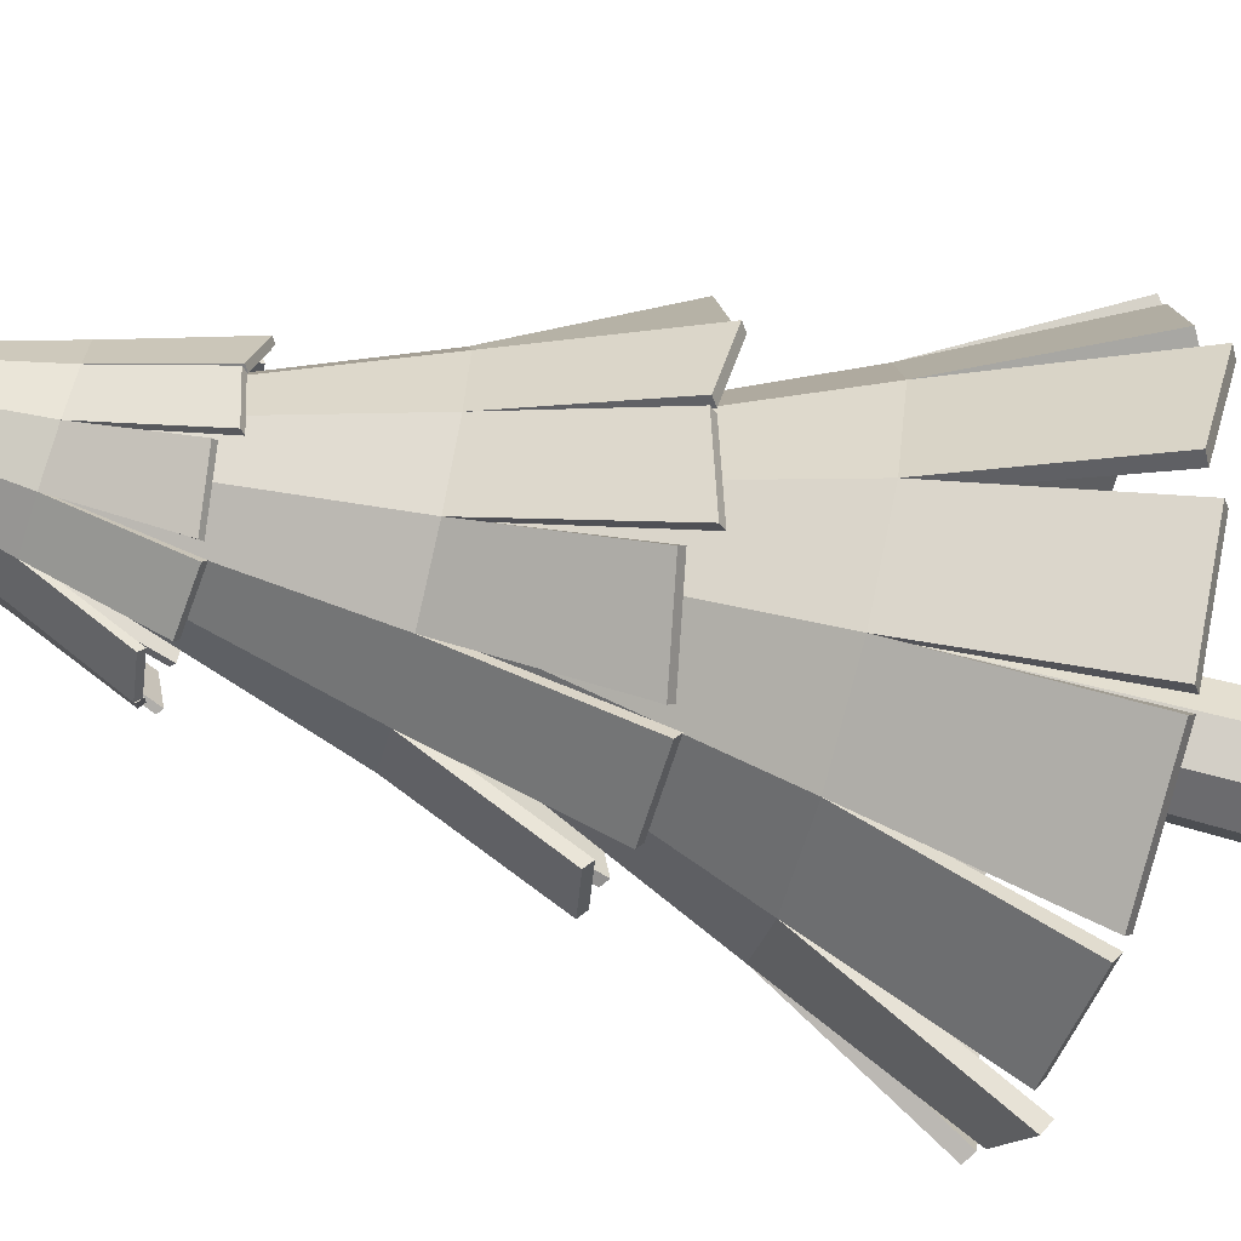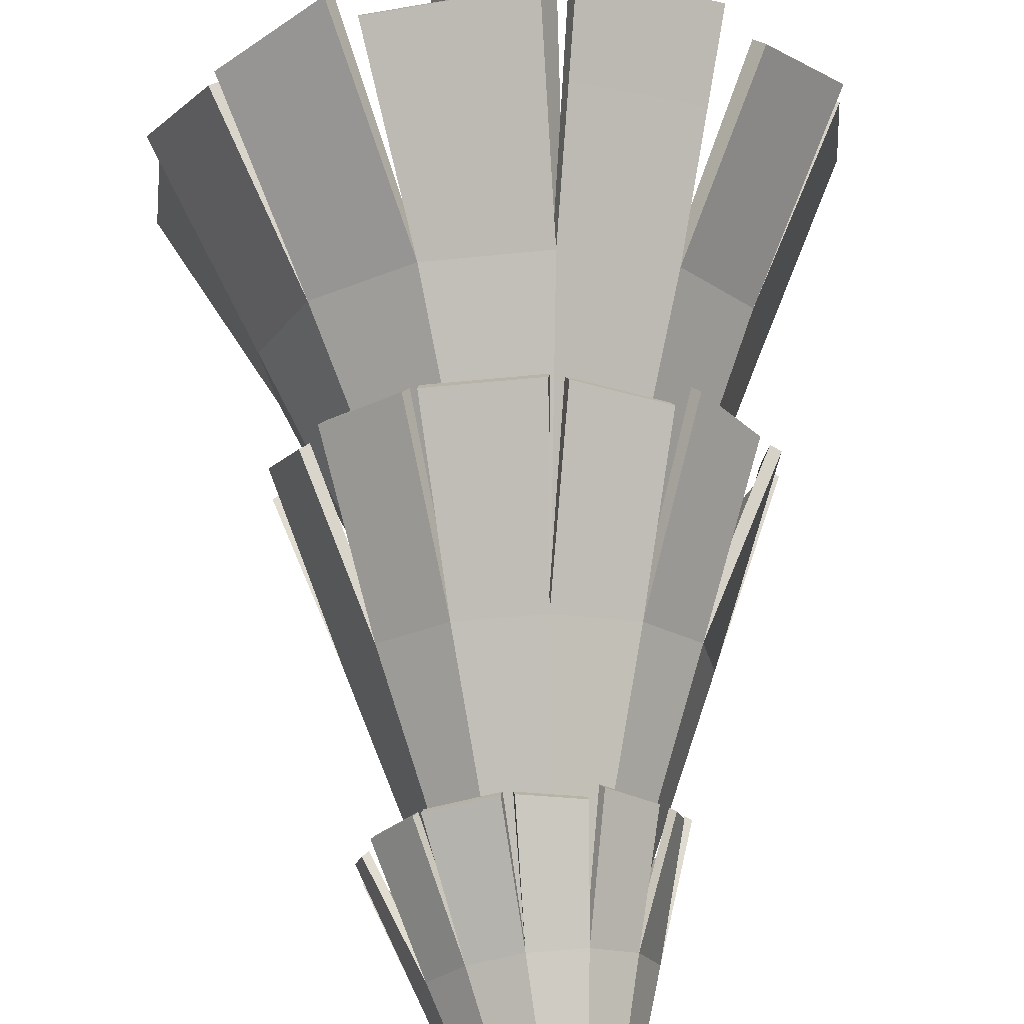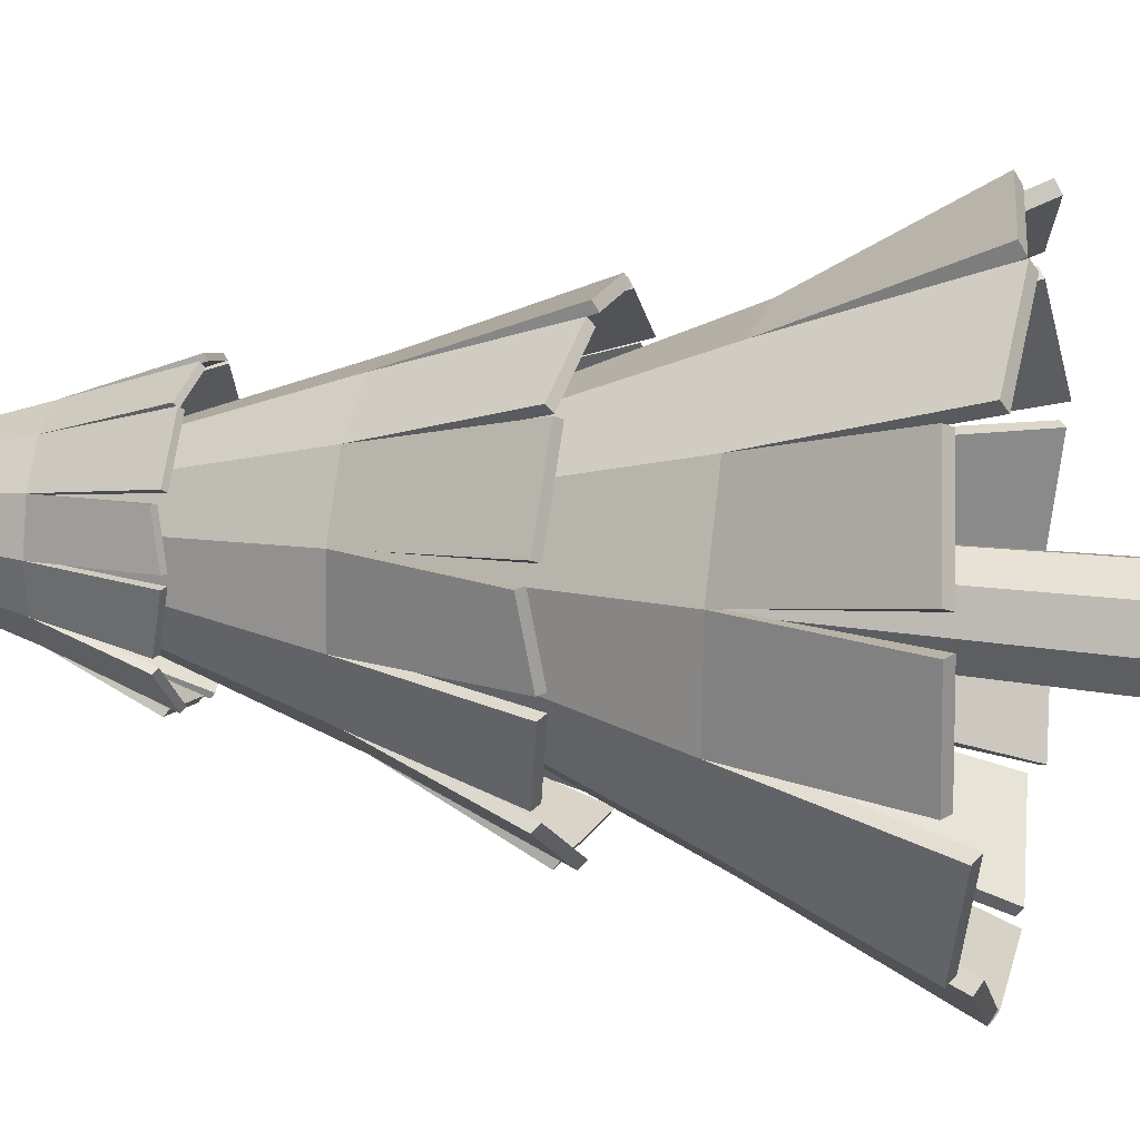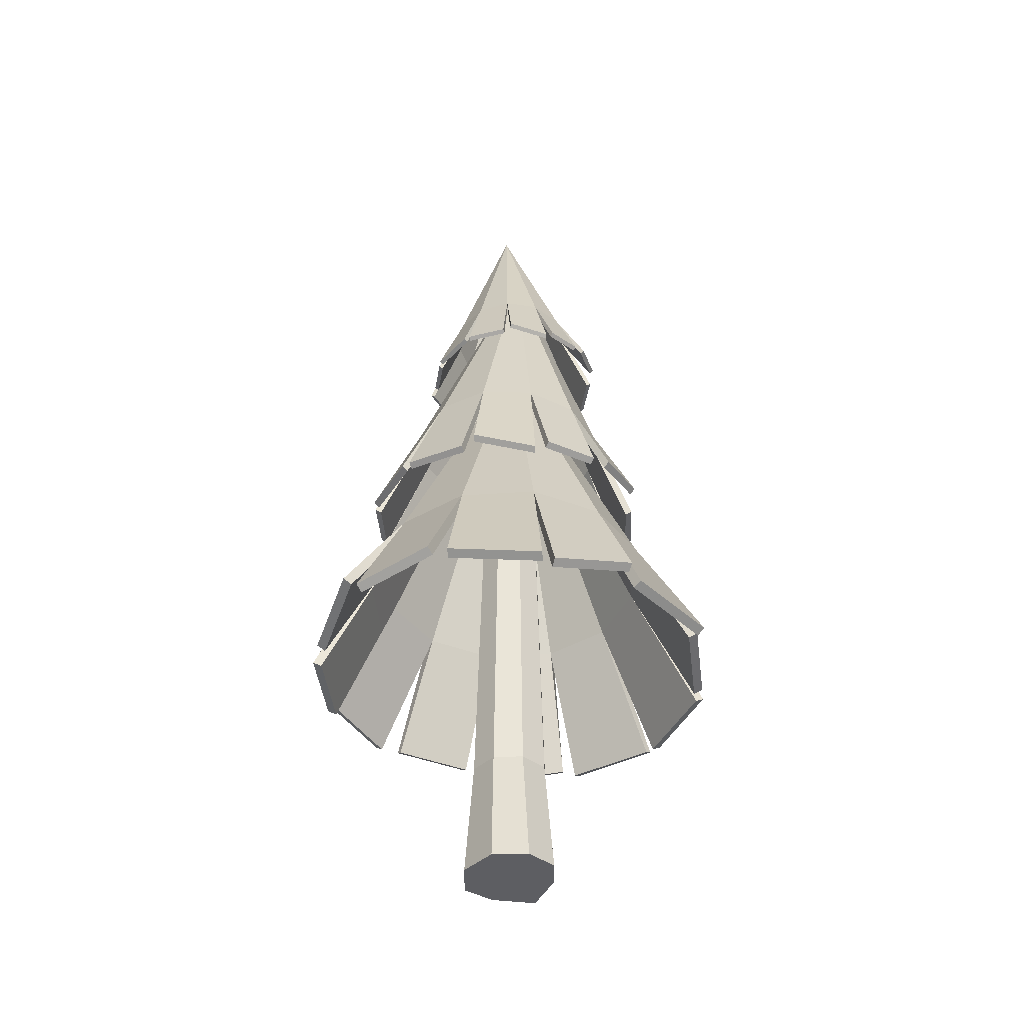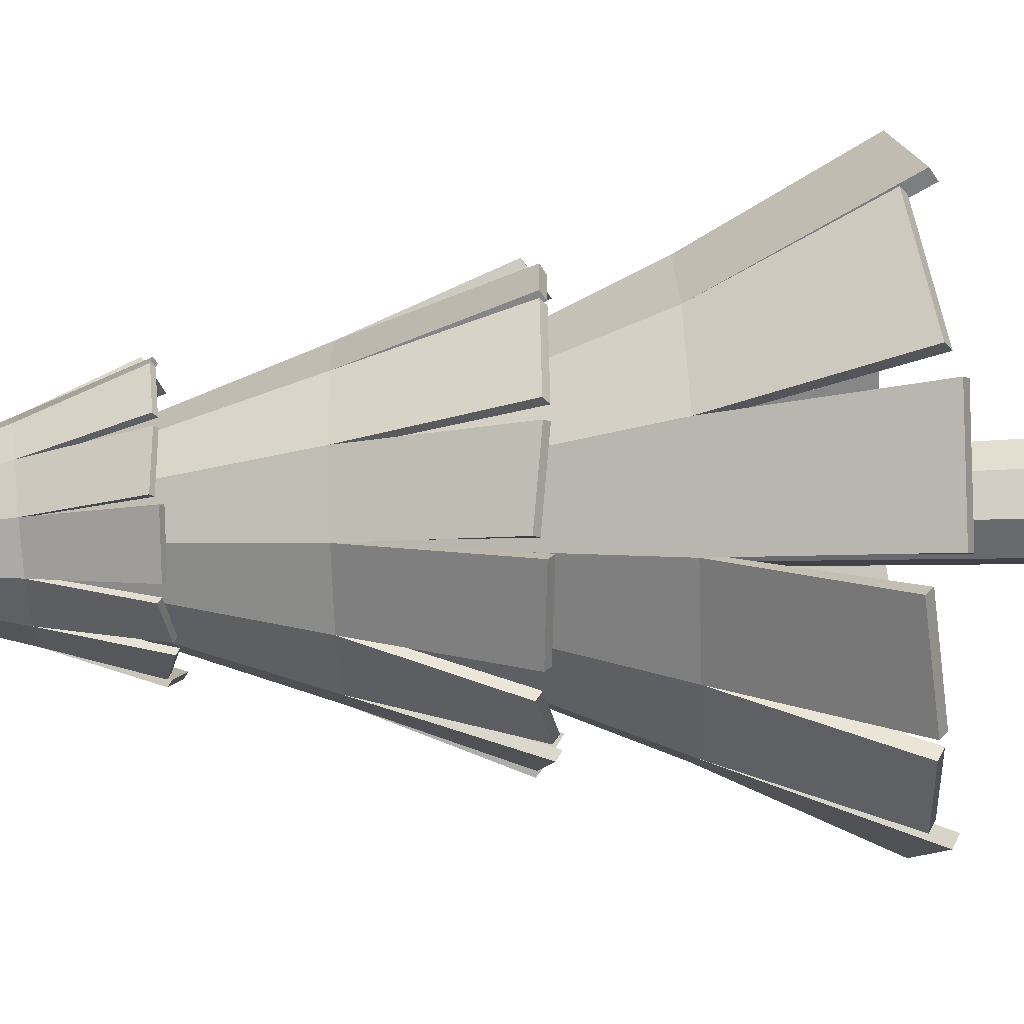
<metadata>
{"format":"obj","ext":"obj","renderer":"f3d","projection":"perspective","resolution":1024,"background":"white","views":[{"elev":-75.7,"azim":-104.3,"up":"+Z"},{"elev":68.7,"azim":177.3,"up":"+Z"},{"elev":24.6,"azim":-77.3,"up":"+Z"},{"elev":-41.0,"azim":70.4,"up":"+Y"},{"elev":60.1,"azim":-92.2,"up":"+Z"}]}
</metadata>
<code>
o Tree3_4_Cylinder.029
v 5.141 -0.03486 -2.43
v 5.194 0.5781 -2.437
v 5.175 -0.02935 -2.658
v 5.253 0.5781 -2.581
v 5.403 -0.02768 -2.676
v 5.396 0.5781 -2.641
v 5.6 -0.04788 -2.606
v 5.54 0.5781 -2.582
v 5.692 -0.06358 -2.436
v 5.6 0.5781 -2.438
v 5.6 -0.04896 -2.267
v 5.541 0.5781 -2.295
v 5.389 -0.03963 -2.192
v 5.398 0.5781 -2.234
v 5.202 -0.04253 -2.258
v 5.254 0.5781 -2.293
v 5.304 3.415 -2.53
v 5.266 3.415 -2.437
v 5.396 3.415 -2.569
v 5.489 3.415 -2.531
v 5.528 3.415 -2.438
v 5.49 3.415 -2.345
v 5.397 3.415 -2.307
v 5.305 3.415 -2.345
v 5.286 1.259 -1.352
v 5.369 3.451 -2.353
v 4.633 1.35 -1.592
v 5.324 3.451 -2.374
v 4.375 1.291 -2.092
v 5.295 3.45 -2.414
v 4.349 1.198 -2.626
v 5.29 3.45 -2.464
v 4.622 1.21 -3.151
v 5.311 3.449 -2.509
v 5.06 1.211 -3.487
v 5.352 3.449 -2.538
v 5.666 1.217 -3.491
v 5.401 3.45 -2.542
v 6.183 1.225 -3.276
v 5.446 3.451 -2.522
v 6.495 1.29 -2.727
v 5.475 3.451 -2.481
v 6.483 1.238 -2.229
v 5.48 3.452 -2.432
v 6.237 1.314 -1.684
v 5.459 3.452 -2.386
v 5.806 1.336 -1.35
v 5.418 3.452 -2.358
v 5.272 1.939 -1.673
v 4.908 1.934 -1.839
v 4.677 1.928 -2.165
v 4.64 1.924 -2.563
v 4.806 1.923 -2.926
v 5.132 1.924 -3.158
v 5.53 1.928 -3.195
v 5.894 1.933 -3.029
v 6.125 1.939 -2.703
v 6.162 1.943 -2.305
v 5.996 1.944 -1.941
v 5.67 1.943 -1.71
v 6.45 1.245 -2.312
v 4.745 1.225 -1.566
v 4.375 1.3 -1.959
v 4.348 1.279 -2.51
v 4.534 1.272 -3.083
v 4.996 1.211 -3.455
v 5.586 1.216 -3.532
v 6.076 1.269 -3.283
v 6.41 1.257 -2.81
v 6.262 1.307 -1.783
v 5.903 1.239 -1.399
v 5.179 1.217 -1.36
v 5.286 1.232 -1.398
v 5.375 3.406 -2.383
v 4.669 1.32 -1.616
v 5.344 3.406 -2.397
v 4.421 1.266 -2.096
v 5.324 3.405 -2.425
v 4.393 1.175 -2.609
v 5.321 3.405 -2.458
v 4.651 1.186 -3.114
v 5.335 3.405 -2.489
v 5.065 1.186 -3.441
v 5.363 3.405 -2.508
v 5.647 1.193 -3.448
v 5.396 3.405 -2.512
v 6.144 1.199 -3.252
v 5.427 3.406 -2.498
v 6.449 1.264 -2.729
v 5.447 3.406 -2.47
v 6.441 1.213 -2.247
v 5.45 3.407 -2.436
v 6.212 1.286 -1.721
v 5.436 3.407 -2.406
v 5.807 1.308 -1.395
v 5.408 3.407 -2.386
v 5.281 1.914 -1.718
v 4.938 1.908 -1.874
v 4.721 1.902 -2.18
v 4.686 1.9 -2.555
v 4.843 1.899 -2.897
v 5.149 1.9 -3.114
v 5.523 1.903 -3.149
v 5.864 1.908 -2.993
v 6.081 1.913 -2.688
v 6.117 1.917 -2.314
v 5.96 1.918 -1.97
v 5.655 1.916 -1.753
v 6.404 1.219 -2.313
v 4.764 1.201 -1.609
v 4.412 1.27 -1.983
v 4.395 1.254 -2.514
v 4.578 1.248 -3.066
v 5.024 1.188 -3.417
v 5.59 1.191 -3.485
v 6.057 1.245 -3.241
v 6.371 1.231 -2.786
v 6.22 1.282 -1.802
v 5.877 1.211 -1.436
v 5.199 1.193 -1.403
v 5.409 2.33 -3.176
v 5.419 4.272 -2.535
v 5.885 2.414 -3.045
v 5.452 4.272 -2.523
v 6.094 2.376 -2.703
v 5.475 4.272 -2.496
v 6.141 2.31 -2.324
v 5.481 4.273 -2.461
v 5.977 2.337 -1.938
v 5.468 4.274 -2.428
v 5.685 2.349 -1.676
v 5.441 4.275 -2.406
v 5.257 2.358 -1.641
v 5.407 4.276 -2.4
v 4.879 2.36 -1.765
v 5.373 4.276 -2.412
v 4.629 2.402 -2.138
v 5.351 4.276 -2.439
v 4.61 2.342 -2.49
v 5.345 4.275 -2.474
v 4.754 2.392 -2.891
v 5.357 4.274 -2.507
v 5.041 2.399 -3.152
v 5.384 4.272 -2.529
v 5.441 2.933 -2.972
v 5.707 2.931 -2.874
v 5.889 2.935 -2.656
v 5.937 2.943 -2.376
v 5.839 2.953 -2.11
v 5.621 2.962 -1.929
v 5.341 2.968 -1.881
v 5.075 2.969 -1.979
v 4.893 2.966 -2.197
v 4.845 2.958 -2.477
v 4.943 2.948 -2.743
v 5.161 2.939 -2.924
v 4.637 2.351 -2.433
v 5.804 2.305 -3.053
v 6.087 2.38 -2.798
v 6.136 2.377 -2.408
v 6.036 2.389 -1.993
v 5.729 2.348 -1.703
v 5.316 2.357 -1.616
v 4.956 2.398 -1.767
v 4.693 2.375 -2.083
v 4.742 2.389 -2.819
v 4.975 2.317 -3.109
v 5.485 2.294 -3.175
v 5.411 2.308 -3.143
v 5.416 4.233 -2.512
v 5.86 2.388 -3.025
v 5.439 4.233 -2.504
v 6.061 2.354 -2.697
v 5.454 4.233 -2.486
v 6.109 2.289 -2.333
v 5.458 4.234 -2.462
v 5.954 2.315 -1.962
v 5.45 4.235 -2.44
v 5.679 2.326 -1.708
v 5.432 4.236 -2.424
v 5.268 2.335 -1.671
v 5.408 4.236 -2.42
v 4.906 2.337 -1.784
v 5.385 4.236 -2.429
v 4.661 2.38 -2.139
v 5.37 4.236 -2.447
v 4.641 2.321 -2.478
v 5.366 4.235 -2.471
v 4.774 2.368 -2.866
v 5.374 4.235 -2.493
v 5.043 2.377 -3.119
v 5.393 4.234 -2.508
v 5.437 2.912 -2.939
v 5.688 2.91 -2.847
v 5.858 2.913 -2.642
v 5.903 2.922 -2.379
v 5.811 2.931 -2.128
v 5.606 2.94 -1.958
v 5.344 2.945 -1.913
v 5.094 2.946 -2.005
v 4.924 2.943 -2.209
v 4.878 2.936 -2.472
v 4.97 2.926 -2.724
v 5.174 2.917 -2.894
v 4.67 2.328 -2.434
v 5.792 2.285 -3.021
v 6.062 2.354 -2.778
v 6.103 2.356 -2.403
v 6.004 2.368 -2.002
v 5.706 2.327 -1.727
v 5.31 2.334 -1.648
v 4.967 2.376 -1.798
v 4.719 2.352 -2.101
v 4.773 2.368 -2.808
v 4.995 2.293 -3.083
v 5.473 2.274 -3.143
v 5.357 3.481 -2.922
v 5.342 4.94 -2.429
v 5.667 3.56 -2.9
v 5.845 3.542 -2.715
v 5.928 3.496 -2.485
v 5.874 3.5 -2.222
v 5.726 3.49 -2.021
v 5.463 3.472 -1.942
v 5.21 3.455 -1.971
v 5.002 3.475 -2.17
v 4.947 3.438 -2.389
v 4.982 3.484 -2.657
v 5.127 3.507 -2.857
v 5.373 3.882 -2.786
v 5.552 3.894 -2.759
v 5.694 3.904 -2.646
v 5.76 3.908 -2.478
v 5.734 3.906 -2.298
v 5.621 3.898 -2.156
v 5.452 3.887 -2.09
v 5.273 3.875 -2.117
v 5.131 3.865 -2.229
v 5.065 3.861 -2.398
v 5.091 3.863 -2.577
v 5.204 3.871 -2.719
v 4.972 3.444 -2.357
v 5.621 3.484 -2.897
v 5.828 3.545 -2.773
v 5.91 3.541 -2.536
v 5.901 3.539 -2.263
v 5.75 3.492 -2.043
v 5.503 3.475 -1.935
v 5.256 3.485 -1.981
v 5.051 3.46 -2.145
v 4.984 3.48 -2.611
v 5.096 3.448 -2.823
v 5.406 3.461 -2.932
v 5.364 3.466 -2.902
v 5.344 4.907 -2.429
v 5.656 3.542 -2.885
v 5.826 3.526 -2.707
v 5.907 3.481 -2.487
v 5.858 3.485 -2.235
v 5.719 3.475 -2.04
v 5.467 3.458 -1.963
v 5.225 3.441 -1.986
v 5.024 3.462 -2.176
v 4.969 3.425 -2.386
v 4.999 3.469 -2.644
v 5.134 3.492 -2.837
v 5.376 3.868 -2.764
v 5.545 3.878 -2.74
v 5.678 3.887 -2.634
v 5.74 3.892 -2.475
v 5.715 3.891 -2.306
v 5.609 3.883 -2.173
v 5.451 3.873 -2.111
v 5.283 3.861 -2.136
v 5.15 3.852 -2.241
v 5.087 3.848 -2.4
v 5.112 3.85 -2.569
v 5.217 3.856 -2.702
v 4.993 3.431 -2.362
v 5.619 3.469 -2.876
v 5.816 3.527 -2.758
v 5.891 3.525 -2.529
v 5.881 3.523 -2.265
v 5.734 3.476 -2.056
v 5.496 3.46 -1.954
v 5.26 3.471 -2.002
v 5.066 3.446 -2.16
v 5.006 3.468 -2.608
v 5.113 3.433 -2.811
v 5.404 3.447 -2.911
f 1 2 4 3
f 3 4 6 5
f 5 6 8 7
f 7 8 10 9
f 9 10 12 11
f 11 12 14 13
f 12 10 21 22
f 13 14 16 15
f 15 16 2 1
f 1 3 5 7 9 11 13 15
f 17 18 24 23 22 21 20 19
f 2 16 24 18
f 4 2 18 17
f 8 6 19 20
f 14 12 22 23
f 10 8 20 21
f 16 14 23 24
f 6 4 17 19
f 49 26 28 50
f 50 28 30 51
f 51 30 32 52
f 52 32 34 53
f 53 34 36 54
f 54 36 38 55
f 55 38 40 56
f 56 40 42 57
f 57 42 44 58
f 58 44 46 59
f 28 26 48 46 44 42 40 38 36 34 32 30
f 59 46 48 60
f 60 48 26 49
f 47 60 49 25
f 45 59 60 71
f 43 58 59 70
f 41 57 58 61
f 39 56 57 69
f 37 55 56 68
f 35 54 55 67
f 33 53 54 66
f 31 52 53 65
f 29 51 52 64
f 27 50 51 63
f 72 49 50 62
f 97 98 76 74
f 98 99 78 76
f 99 100 80 78
f 100 101 82 80
f 101 102 84 82
f 102 103 86 84
f 103 104 88 86
f 104 105 90 88
f 105 106 92 90
f 106 107 94 92
f 76 78 80 82 84 86 88 90 92 94 96 74
f 107 108 96 94
f 108 97 74 96
f 95 73 97 108
f 93 119 108 107
f 91 118 107 106
f 89 109 106 105
f 87 117 105 104
f 85 116 104 103
f 83 115 103 102
f 81 114 102 101
f 79 113 101 100
f 77 112 100 99
f 75 111 99 98
f 120 110 98 97
f 72 62 110 120
f 50 27 75 98
f 27 63 111 75
f 51 29 77 99
f 29 64 112 77
f 52 31 79 100
f 31 65 113 79
f 53 33 81 101
f 33 66 114 81
f 54 35 83 102
f 35 67 115 83
f 55 37 85 103
f 37 68 116 85
f 56 39 87 104
f 39 69 117 87
f 57 41 89 105
f 41 61 109 89
f 58 43 91 106
f 43 70 118 91
f 59 45 93 107
f 45 71 119 93
f 60 47 95 108
f 47 25 73 95
f 25 49 97 73
f 61 58 106 109
f 62 50 98 110
f 63 51 99 111
f 64 52 100 112
f 65 53 101 113
f 66 54 102 114
f 67 55 103 115
f 68 56 104 116
f 69 57 105 117
f 70 59 107 118
f 71 60 108 119
f 49 72 120 97
f 145 122 124 146
f 146 124 126 147
f 147 126 128 148
f 148 128 130 149
f 149 130 132 150
f 150 132 134 151
f 151 134 136 152
f 152 136 138 153
f 153 138 140 154
f 154 140 142 155
f 124 122 144 142 140 138 136 134 132 130 128 126
f 155 142 144 156
f 156 144 122 145
f 143 156 145 121
f 141 155 156 167
f 139 154 155 166
f 137 153 154 157
f 135 152 153 165
f 133 151 152 164
f 131 150 151 163
f 129 149 150 162
f 127 148 149 161
f 125 147 148 160
f 123 146 147 159
f 168 145 146 158
f 193 194 172 170
f 194 195 174 172
f 195 196 176 174
f 196 197 178 176
f 197 198 180 178
f 198 199 182 180
f 199 200 184 182
f 200 201 186 184
f 201 202 188 186
f 202 203 190 188
f 172 174 176 178 180 182 184 186 188 190 192 170
f 203 204 192 190
f 204 193 170 192
f 191 169 193 204
f 189 215 204 203
f 187 214 203 202
f 185 205 202 201
f 183 213 201 200
f 181 212 200 199
f 179 211 199 198
f 177 210 198 197
f 175 209 197 196
f 173 208 196 195
f 171 207 195 194
f 216 206 194 193
f 168 158 206 216
f 146 123 171 194
f 123 159 207 171
f 147 125 173 195
f 125 160 208 173
f 148 127 175 196
f 127 161 209 175
f 149 129 177 197
f 129 162 210 177
f 150 131 179 198
f 131 163 211 179
f 151 133 181 199
f 133 164 212 181
f 152 135 183 200
f 135 165 213 183
f 153 137 185 201
f 137 157 205 185
f 154 139 187 202
f 139 166 214 187
f 155 141 189 203
f 141 167 215 189
f 156 143 191 204
f 143 121 169 191
f 121 145 193 169
f 157 154 202 205
f 158 146 194 206
f 159 147 195 207
f 160 148 196 208
f 161 149 197 209
f 162 150 198 210
f 163 151 199 211
f 164 152 200 212
f 165 153 201 213
f 166 155 203 214
f 167 156 204 215
f 145 168 216 193
f 230 218 231
f 231 218 232
f 232 218 233
f 233 218 234
f 234 218 235
f 235 218 236
f 236 218 237
f 237 218 238
f 238 218 239
f 239 218 240
f 240 218 241
f 241 218 230
f 229 241 230 217
f 228 240 241 252
f 227 239 240 251
f 226 238 239 242
f 225 237 238 250
f 224 236 237 249
f 223 235 236 248
f 222 234 235 247
f 221 233 234 246
f 220 232 233 245
f 219 231 232 244
f 253 230 231 243
f 267 268 255
f 268 269 255
f 269 270 255
f 270 271 255
f 271 272 255
f 272 273 255
f 273 274 255
f 274 275 255
f 275 276 255
f 276 277 255
f 277 278 255
f 278 267 255
f 266 254 267 278
f 265 289 278 277
f 264 288 277 276
f 263 279 276 275
f 262 287 275 274
f 261 286 274 273
f 260 285 273 272
f 259 284 272 271
f 258 283 271 270
f 257 282 270 269
f 256 281 269 268
f 290 280 268 267
f 253 243 280 290
f 231 219 256 268
f 219 244 281 256
f 232 220 257 269
f 220 245 282 257
f 233 221 258 270
f 221 246 283 258
f 234 222 259 271
f 222 247 284 259
f 235 223 260 272
f 223 248 285 260
f 236 224 261 273
f 224 249 286 261
f 237 225 262 274
f 225 250 287 262
f 238 226 263 275
f 226 242 279 263
f 239 227 264 276
f 227 251 288 264
f 240 228 265 277
f 228 252 289 265
f 241 229 266 278
f 229 217 254 266
f 217 230 267 254
f 242 239 276 279
f 243 231 268 280
f 244 232 269 281
f 245 233 270 282
f 246 234 271 283
f 247 235 272 284
f 248 236 273 285
f 249 237 274 286
f 250 238 275 287
f 251 240 277 288
f 252 241 278 289
f 230 253 290 267

</code>
